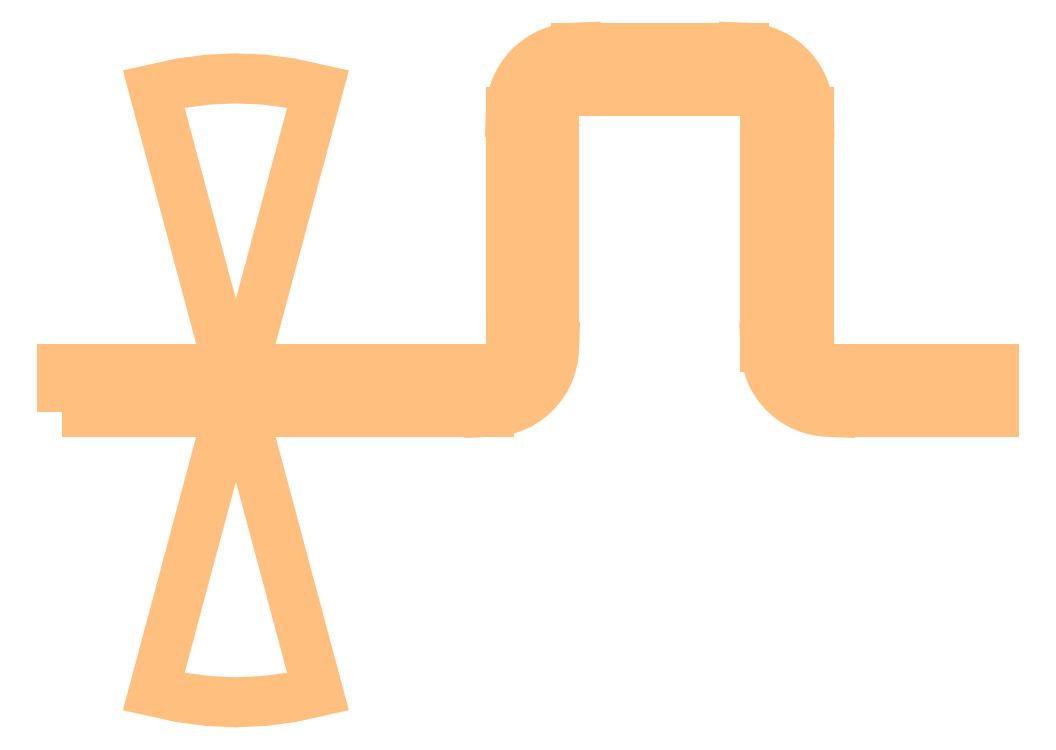
<metadata>
{"format":"dxf","ext":"dxf","renderer":"ezdxf+matplotlib","layout":"modelspace","background":"white","min_lineweight":24,"dpi":150}
</metadata>
<code>
0
SECTION
2
ENTITIES
0
POLYLINE
8
Thick_Metal
70
1
66
1
0
VERTEX
8
Thick_Metal
10
-5.717
20
-5.128
0
VERTEX
8
Thick_Metal
10
-5.725
20
-5.224
0
VERTEX
8
Thick_Metal
10
-5.75
20
-5.316
0
VERTEX
8
Thick_Metal
10
-5.791
20
-5.403
0
VERTEX
8
Thick_Metal
10
-5.846
20
-5.482
0
VERTEX
8
Thick_Metal
10
-5.913
20
-5.549
0
VERTEX
8
Thick_Metal
10
-5.992
20
-5.604
0
VERTEX
8
Thick_Metal
10
-6.079
20
-5.645
0
VERTEX
8
Thick_Metal
10
-6.171
20
-5.67
0
VERTEX
8
Thick_Metal
10
-6.267
20
-5.678
0
VERTEX
8
Thick_Metal
10
-6.267
20
-6.778
0
VERTEX
8
Thick_Metal
10
-6.123
20
-6.772
0
VERTEX
8
Thick_Metal
10
-5.98
20
-6.753
0
VERTEX
8
Thick_Metal
10
-5.84
20
-6.722
0
VERTEX
8
Thick_Metal
10
-5.703
20
-6.678
0
VERTEX
8
Thick_Metal
10
-5.57
20
-6.623
0
VERTEX
8
Thick_Metal
10
-5.442
20
-6.557
0
VERTEX
8
Thick_Metal
10
-5.321
20
-6.48
0
VERTEX
8
Thick_Metal
10
-5.206
20
-6.392
0
VERTEX
8
Thick_Metal
10
-5.1
20
-6.295
0
VERTEX
8
Thick_Metal
10
-5.003
20
-6.189
0
VERTEX
8
Thick_Metal
10
-4.915
20
-6.074
0
VERTEX
8
Thick_Metal
10
-4.838
20
-5.953
0
VERTEX
8
Thick_Metal
10
-4.772
20
-5.825
0
VERTEX
8
Thick_Metal
10
-4.717
20
-5.692
0
VERTEX
8
Thick_Metal
10
-4.673
20
-5.555
0
VERTEX
8
Thick_Metal
10
-4.642
20
-5.415
0
VERTEX
8
Thick_Metal
10
-4.623
20
-5.272
0
VERTEX
8
Thick_Metal
10
-4.617
20
-5.128
0
SEQEND
0
POLYLINE
8
Thick_Metal
70
1
66
1
0
VERTEX
8
Thick_Metal
10
-4.617
20
0.872
0
VERTEX
8
Thick_Metal
10
-4.609
20
0.9675
0
VERTEX
8
Thick_Metal
10
-4.584
20
1.06
0
VERTEX
8
Thick_Metal
10
-4.543
20
1.147
0
VERTEX
8
Thick_Metal
10
-4.488
20
1.226
0
VERTEX
8
Thick_Metal
10
-4.421
20
1.293
0
VERTEX
8
Thick_Metal
10
-4.342
20
1.348
0
VERTEX
8
Thick_Metal
10
-4.255
20
1.389
0
VERTEX
8
Thick_Metal
10
-4.163
20
1.414
0
VERTEX
8
Thick_Metal
10
-4.067
20
1.422
0
VERTEX
8
Thick_Metal
10
-4.067
20
2.522
0
VERTEX
8
Thick_Metal
10
-4.211
20
2.516
0
VERTEX
8
Thick_Metal
10
-4.354
20
2.497
0
VERTEX
8
Thick_Metal
10
-4.494
20
2.466
0
VERTEX
8
Thick_Metal
10
-4.631
20
2.422
0
VERTEX
8
Thick_Metal
10
-4.764
20
2.367
0
VERTEX
8
Thick_Metal
10
-4.892
20
2.301
0
VERTEX
8
Thick_Metal
10
-5.013
20
2.224
0
VERTEX
8
Thick_Metal
10
-5.128
20
2.136
0
VERTEX
8
Thick_Metal
10
-5.234
20
2.039
0
VERTEX
8
Thick_Metal
10
-5.331
20
1.933
0
VERTEX
8
Thick_Metal
10
-5.419
20
1.818
0
VERTEX
8
Thick_Metal
10
-5.496
20
1.697
0
VERTEX
8
Thick_Metal
10
-5.562
20
1.569
0
VERTEX
8
Thick_Metal
10
-5.617
20
1.436
0
VERTEX
8
Thick_Metal
10
-5.661
20
1.299
0
VERTEX
8
Thick_Metal
10
-5.692
20
1.159
0
VERTEX
8
Thick_Metal
10
-5.711
20
1.016
0
VERTEX
8
Thick_Metal
10
-5.717
20
0.872
0
SEQEND
0
POLYLINE
8
Thick_Metal
70
1
66
1
0
VERTEX
8
Thick_Metal
10
0.233
20
1.422
0
VERTEX
8
Thick_Metal
10
0.3285
20
1.414
0
VERTEX
8
Thick_Metal
10
0.4211
20
1.389
0
VERTEX
8
Thick_Metal
10
0.508
20
1.348
0
VERTEX
8
Thick_Metal
10
0.5865
20
1.293
0
VERTEX
8
Thick_Metal
10
0.6543
20
1.226
0
VERTEX
8
Thick_Metal
10
0.7093
20
1.147
0
VERTEX
8
Thick_Metal
10
0.7498
20
1.06
0
VERTEX
8
Thick_Metal
10
0.7746
20
0.9675
0
VERTEX
8
Thick_Metal
10
0.783
20
0.872
0
VERTEX
8
Thick_Metal
10
1.883
20
0.872
0
VERTEX
8
Thick_Metal
10
1.877
20
1.016
0
VERTEX
8
Thick_Metal
10
1.858
20
1.159
0
VERTEX
8
Thick_Metal
10
1.827
20
1.299
0
VERTEX
8
Thick_Metal
10
1.783
20
1.436
0
VERTEX
8
Thick_Metal
10
1.728
20
1.569
0
VERTEX
8
Thick_Metal
10
1.662
20
1.697
0
VERTEX
8
Thick_Metal
10
1.585
20
1.818
0
VERTEX
8
Thick_Metal
10
1.497
20
1.933
0
VERTEX
8
Thick_Metal
10
1.4
20
2.039
0
VERTEX
8
Thick_Metal
10
1.294
20
2.136
0
VERTEX
8
Thick_Metal
10
1.179
20
2.224
0
VERTEX
8
Thick_Metal
10
1.058
20
2.301
0
VERTEX
8
Thick_Metal
10
0.9303
20
2.367
0
VERTEX
8
Thick_Metal
10
0.7973
20
2.422
0
VERTEX
8
Thick_Metal
10
0.6601
20
2.466
0
VERTEX
8
Thick_Metal
10
0.5195
20
2.497
0
VERTEX
8
Thick_Metal
10
0.3768
20
2.516
0
VERTEX
8
Thick_Metal
10
0.233
20
2.522
0
SEQEND
0
POLYLINE
8
Thick_Metal
70
1
66
1
0
VERTEX
8
Thick_Metal
10
-12.99
20
-7.028
0
VERTEX
8
Thick_Metal
10
-12.99
20
-5.428
0
VERTEX
8
Thick_Metal
10
-14.84
20
1.463
0
VERTEX
8
Thick_Metal
10
-14.15
20
1.616
0
VERTEX
8
Thick_Metal
10
-13.45
20
1.708
0
VERTEX
8
Thick_Metal
10
-12.74
20
1.739
0
VERTEX
8
Thick_Metal
10
-12.04
20
1.708
0
VERTEX
8
Thick_Metal
10
-11.34
20
1.616
0
VERTEX
8
Thick_Metal
10
-10.65
20
1.463
0
VERTEX
8
Thick_Metal
10
-12.49
20
-5.428
0
VERTEX
8
Thick_Metal
10
-12.49
20
-7.028
0
VERTEX
8
Thick_Metal
10
-10.65
20
-13.92
0
VERTEX
8
Thick_Metal
10
-11.34
20
-14.07
0
VERTEX
8
Thick_Metal
10
-12.04
20
-14.16
0
VERTEX
8
Thick_Metal
10
-12.74
20
-14.19
0
VERTEX
8
Thick_Metal
10
-13.45
20
-14.16
0
VERTEX
8
Thick_Metal
10
-14.15
20
-14.07
0
VERTEX
8
Thick_Metal
10
-14.84
20
-13.92
0
SEQEND
0
POLYLINE
8
Thick_Metal
70
1
66
1
0
VERTEX
8
Thick_Metal
10
-10.47
20
-6.778
0
VERTEX
8
Thick_Metal
10
-6.267
20
-6.778
0
VERTEX
8
Thick_Metal
10
-6.267
20
-5.678
0
VERTEX
8
Thick_Metal
10
-10.47
20
-5.678
0
SEQEND
0
POLYLINE
8
Thick_Metal
70
1
66
1
0
VERTEX
8
Thick_Metal
10
-17.19
20
-6.778
0
VERTEX
8
Thick_Metal
10
-12.99
20
-6.778
0
VERTEX
8
Thick_Metal
10
-12.99
20
-5.678
0
VERTEX
8
Thick_Metal
10
-17.19
20
-5.678
0
SEQEND
0
POLYLINE
8
Thick_Metal
70
1
66
1
0
VERTEX
8
Thick_Metal
10
-4.617
20
-5.128
0
VERTEX
8
Thick_Metal
10
-4.617
20
0.872
0
VERTEX
8
Thick_Metal
10
-5.717
20
0.872
0
VERTEX
8
Thick_Metal
10
-5.717
20
-5.128
0
SEQEND
0
POLYLINE
8
Thick_Metal
70
1
66
1
0
VERTEX
8
Thick_Metal
10
-4.067
20
1.422
0
VERTEX
8
Thick_Metal
10
0.233
20
1.422
0
VERTEX
8
Thick_Metal
10
0.233
20
2.522
0
VERTEX
8
Thick_Metal
10
-4.067
20
2.522
0
SEQEND
0
POLYLINE
8
Thick_Metal
70
1
66
1
0
VERTEX
8
Thick_Metal
10
1.883
20
-5.128
0
VERTEX
8
Thick_Metal
10
1.883
20
0.872
0
VERTEX
8
Thick_Metal
10
0.783
20
0.872
0
VERTEX
8
Thick_Metal
10
0.783
20
-5.128
0
SEQEND
0
POLYLINE
8
Thick_Metal
70
1
66
1
0
VERTEX
8
Thick_Metal
10
2.433
20
-5.678
0
VERTEX
8
Thick_Metal
10
2.337
20
-5.67
0
VERTEX
8
Thick_Metal
10
2.245
20
-5.645
0
VERTEX
8
Thick_Metal
10
2.158
20
-5.604
0
VERTEX
8
Thick_Metal
10
2.079
20
-5.549
0
VERTEX
8
Thick_Metal
10
2.012
20
-5.482
0
VERTEX
8
Thick_Metal
10
1.957
20
-5.403
0
VERTEX
8
Thick_Metal
10
1.916
20
-5.316
0
VERTEX
8
Thick_Metal
10
1.891
20
-5.224
0
VERTEX
8
Thick_Metal
10
1.883
20
-5.128
0
VERTEX
8
Thick_Metal
10
0.783
20
-5.128
0
VERTEX
8
Thick_Metal
10
0.7893
20
-5.272
0
VERTEX
8
Thick_Metal
10
0.8081
20
-5.415
0
VERTEX
8
Thick_Metal
10
0.8392
20
-5.555
0
VERTEX
8
Thick_Metal
10
0.8825
20
-5.692
0
VERTEX
8
Thick_Metal
10
0.9376
20
-5.825
0
VERTEX
8
Thick_Metal
10
1.004
20
-5.953
0
VERTEX
8
Thick_Metal
10
1.081
20
-6.074
0
VERTEX
8
Thick_Metal
10
1.169
20
-6.189
0
VERTEX
8
Thick_Metal
10
1.266
20
-6.295
0
VERTEX
8
Thick_Metal
10
1.372
20
-6.392
0
VERTEX
8
Thick_Metal
10
1.487
20
-6.48
0
VERTEX
8
Thick_Metal
10
1.608
20
-6.557
0
VERTEX
8
Thick_Metal
10
1.736
20
-6.623
0
VERTEX
8
Thick_Metal
10
1.869
20
-6.678
0
VERTEX
8
Thick_Metal
10
2.006
20
-6.722
0
VERTEX
8
Thick_Metal
10
2.146
20
-6.753
0
VERTEX
8
Thick_Metal
10
2.289
20
-6.772
0
VERTEX
8
Thick_Metal
10
2.433
20
-6.778
0
SEQEND
0
POLYLINE
8
Thick_Metal
70
1
66
1
0
VERTEX
8
Thick_Metal
10
2.433
20
-6.778
0
VERTEX
8
Thick_Metal
10
6.633
20
-6.778
0
VERTEX
8
Thick_Metal
10
6.633
20
-5.678
0
VERTEX
8
Thick_Metal
10
2.433
20
-5.678
0
SEQEND
0
POLYLINE
8
Thick_Metal
70
1
66
1
0
VERTEX
8
Thick_Metal
10
-12.49
20
-6.778
0
VERTEX
8
Thick_Metal
10
-10.47
20
-6.778
0
VERTEX
8
Thick_Metal
10
-10.47
20
-5.678
0
VERTEX
8
Thick_Metal
10
-12.49
20
-5.678
0
SEQEND
0
ENDSEC
0
EOF

</code>
